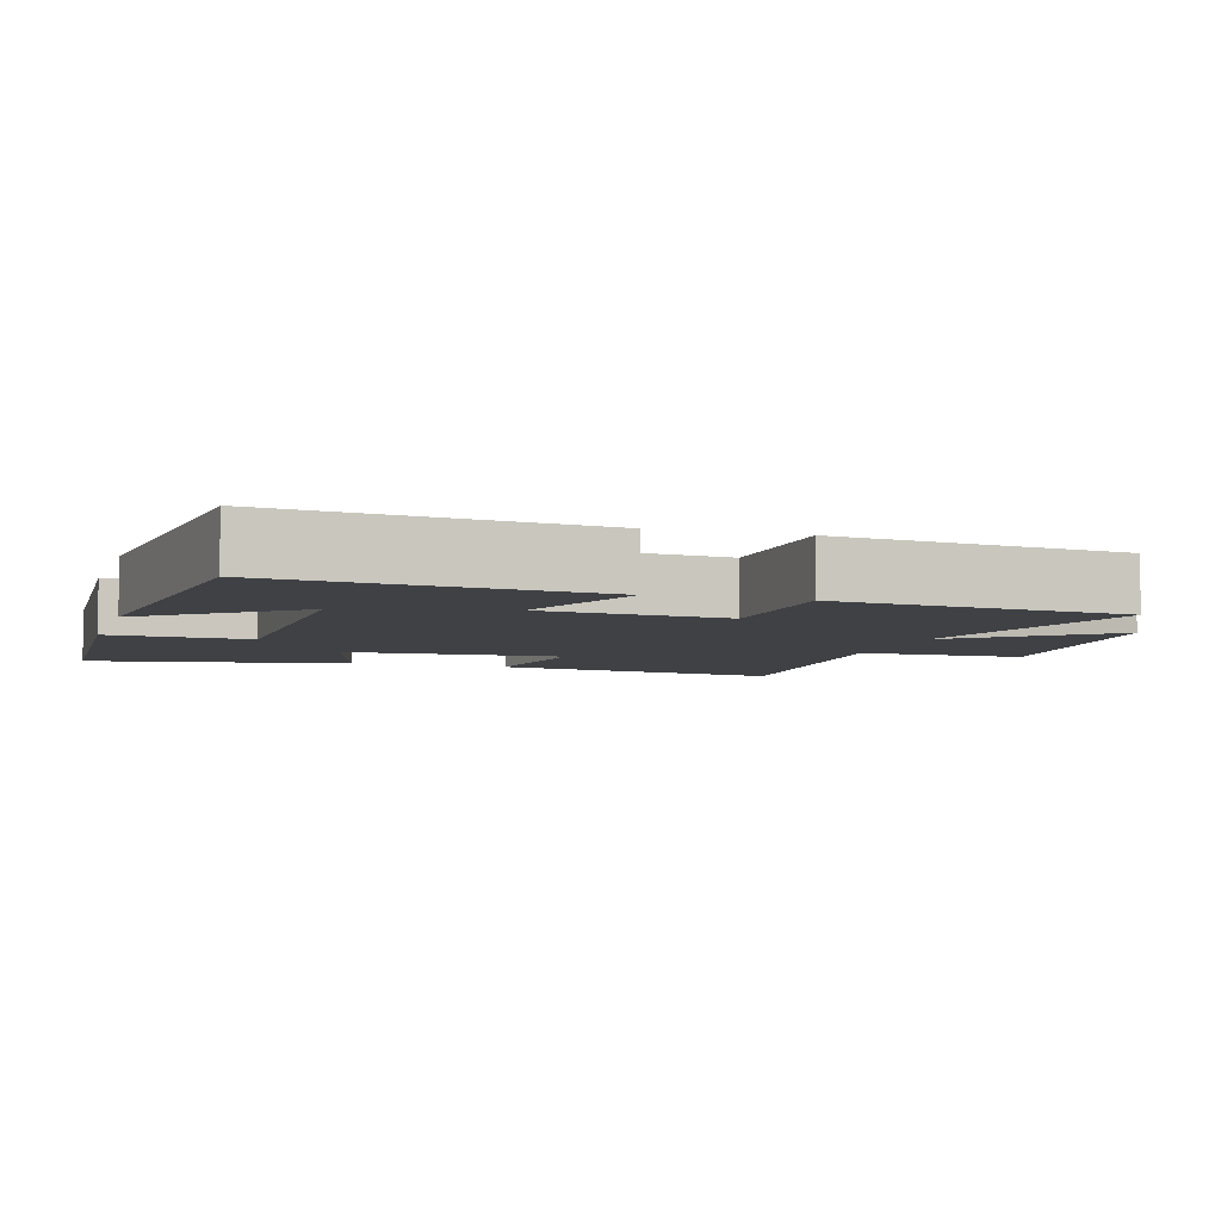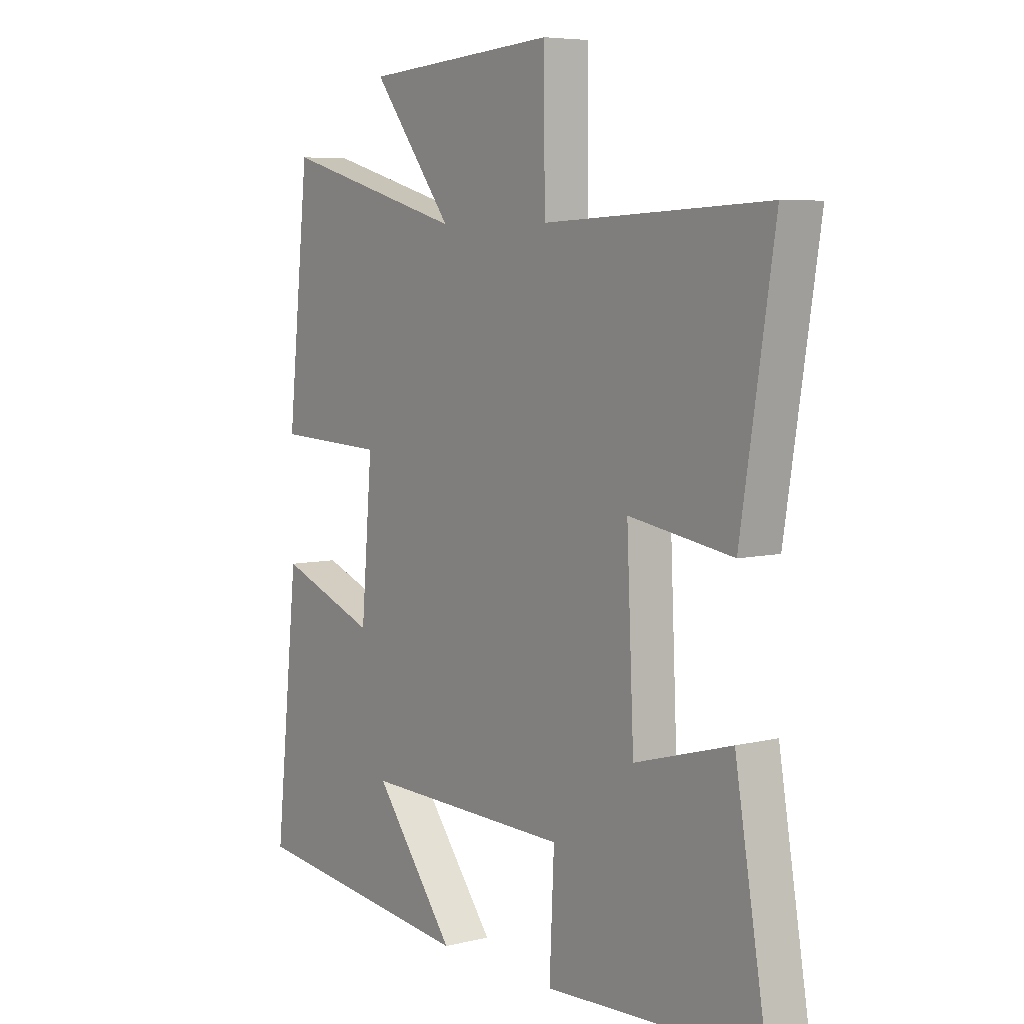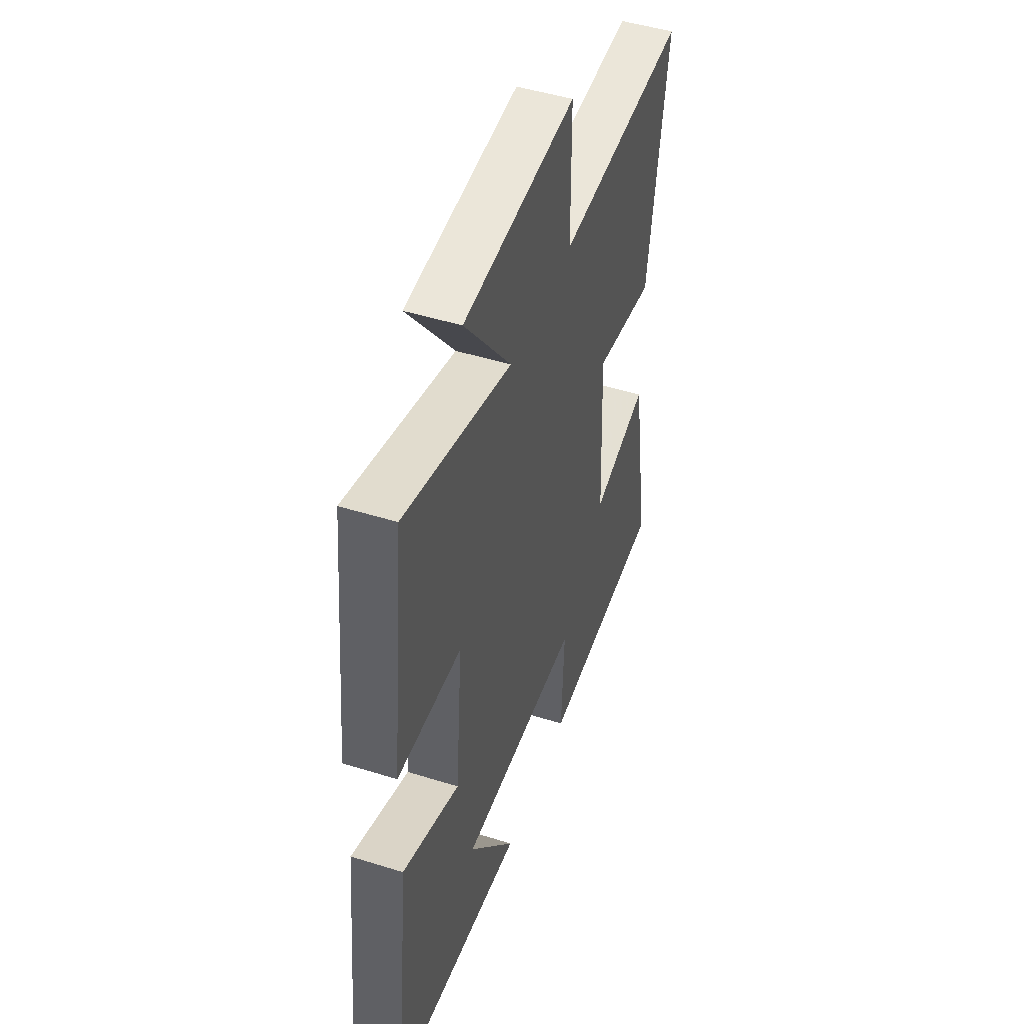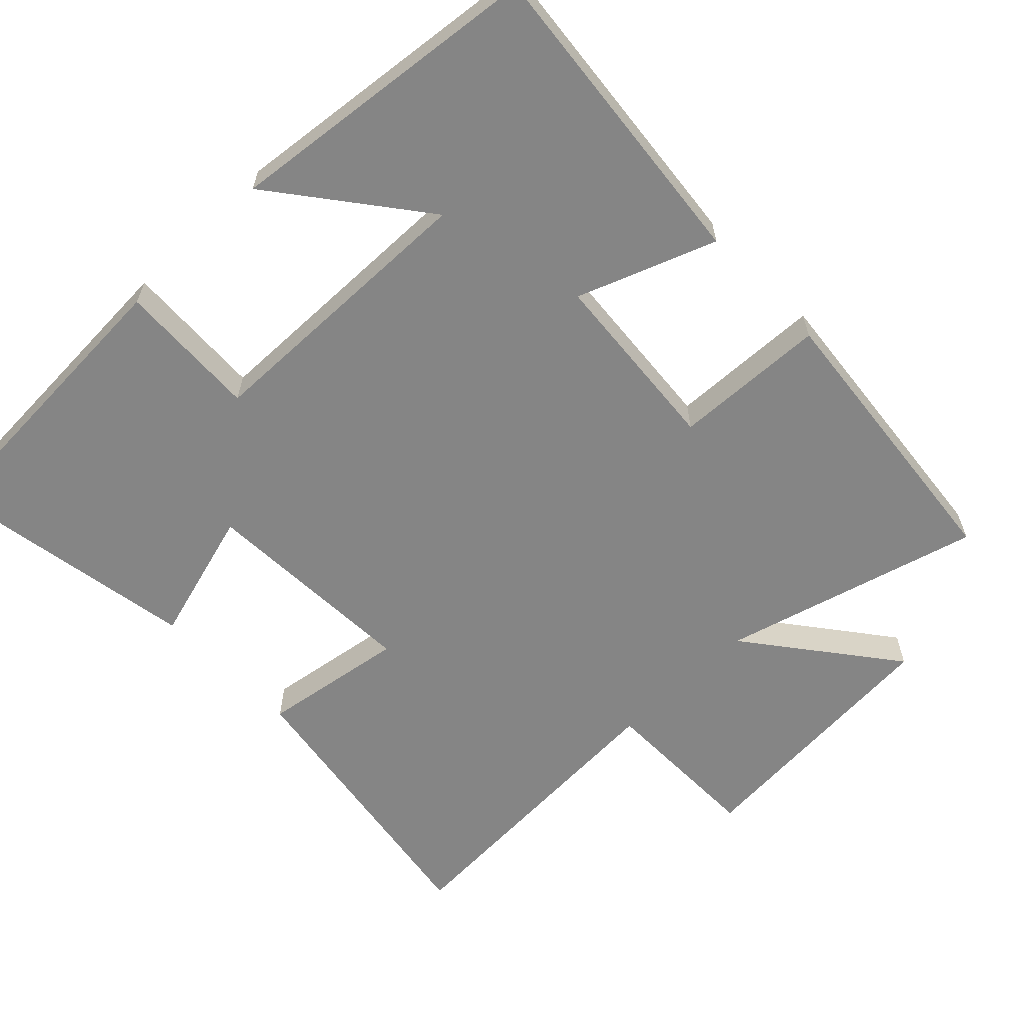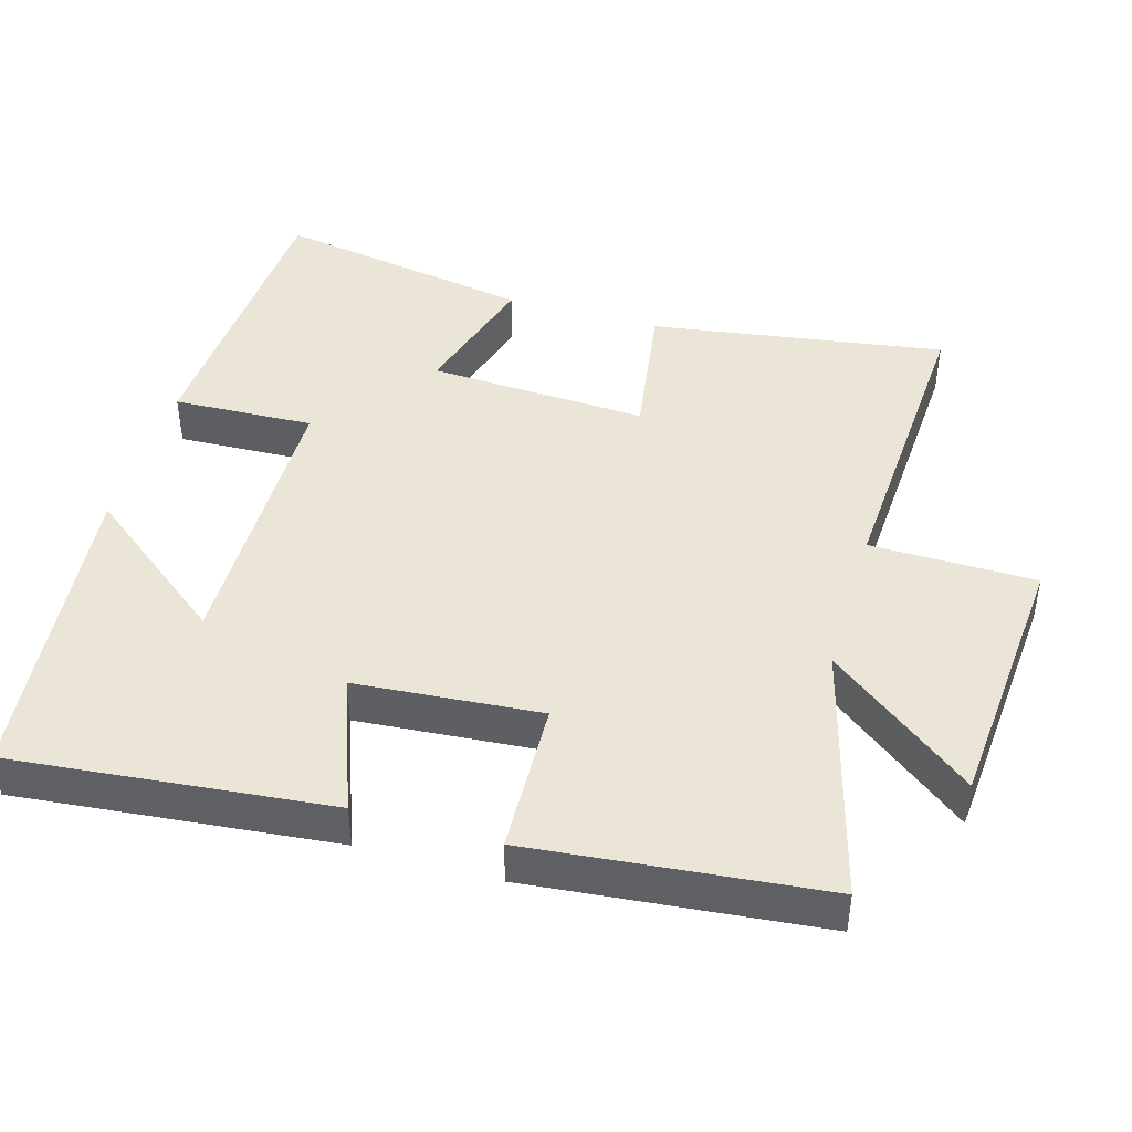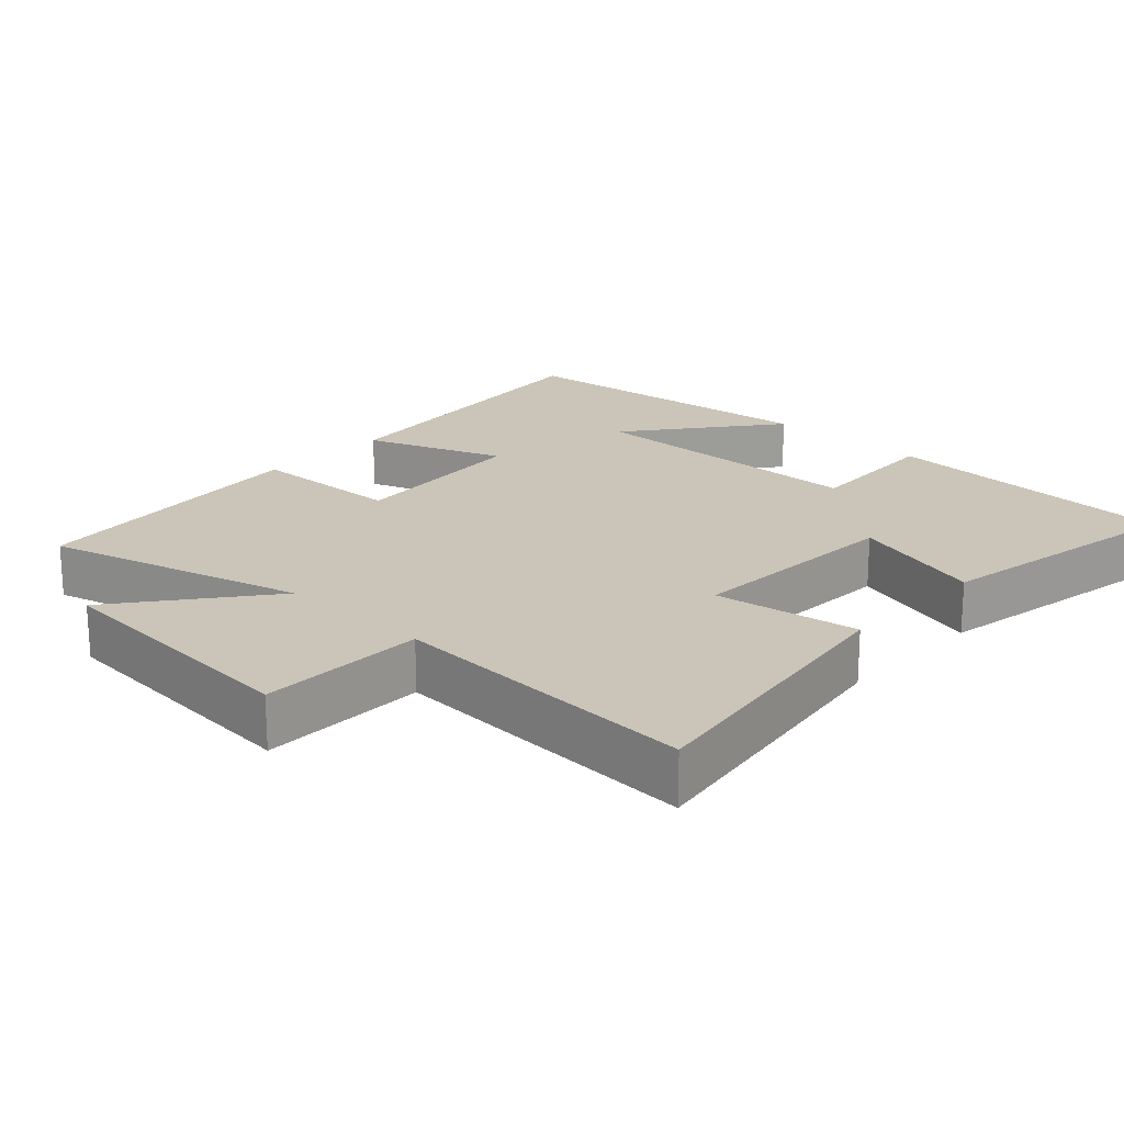
<metadata>
{"format":"obj","ext":"obj","renderer":"f3d","projection":"perspective","resolution":1024,"background":"white","views":[{"elev":-5.6,"azim":-106.8,"up":"+Y"},{"elev":6.3,"azim":53.7,"up":"+Z"},{"elev":47.9,"azim":-70.7,"up":"+Z"},{"elev":-61.7,"azim":-135.9,"up":"+Y"},{"elev":44.0,"azim":-73.5,"up":"+Y"},{"elev":20.4,"azim":43.3,"up":"+Y"}]}
</metadata>
<code>
v -0.547 0.07 -0.45
v -0.5 0.07 -0.005
v -0.307 0.07 -0.078
v -0.285 0.07 0.182
v -0.5 0.07 0.191
v -0.457 0.07 0.6
v -0.095 0.07 0.5
v -0.253 0.07 0.705
v 0.125 0.07 0.733
v 0.127 0.07 0.5
v 0.565 0.07 0.522
v 0.5 0.07 0.108
v 0.297 0.07 0.14
v 0.311 0.07 -0.168
v 0.5 0.07 -0.114
v 0.562 0.07 -0.479
v 0.14 0.07 -0.5
v 0.149 0.07 -0.302
v -0.257 0.07 -0.294
v -0.098 0.07 -0.5
v -0.547 0 -0.45
v -0.5 0 -0.005
v -0.307 0 -0.078
v -0.285 0 0.182
v -0.5 0 0.191
v -0.457 0 0.6
v -0.095 0 0.5
v -0.253 0 0.705
v 0.125 0 0.733
v 0.127 0 0.5
v 0.565 0 0.522
v 0.5 0 0.108
v 0.297 0 0.14
v 0.311 0 -0.168
v 0.5 0 -0.114
v 0.562 0 -0.479
v 0.14 0 -0.5
v 0.149 0 -0.302
v -0.257 0 -0.294
v -0.098 0 -0.5
f 19 20 1 2
f 18 19 2 3
f 16 17 18
f 15 16 18
f 14 15 18
f 18 3 4
f 14 18 4
f 13 14 4
f 10 11 12 13
f 10 13 4
f 7 8 9 10
f 7 10 4 5
f 5 6 7
f 22 21 40 39
f 23 22 39 38
f 38 37 36
f 38 36 35
f 38 35 34
f 24 23 38
f 24 38 34
f 24 34 33
f 33 32 31 30
f 24 33 30
f 30 29 28 27
f 25 24 30 27
f 27 26 25
f 1 21 22 2
f 2 22 23 3
f 3 23 24 4
f 4 24 25 5
f 5 25 26 6
f 6 26 27 7
f 7 27 28 8
f 8 28 29 9
f 9 29 30 10
f 10 30 31 11
f 11 31 32 12
f 12 32 33 13
f 13 33 34 14
f 14 34 35 15
f 15 35 36 16
f 16 36 37 17
f 17 37 38 18
f 18 38 39 19
f 19 39 40 20
f 20 40 21 1

</code>
